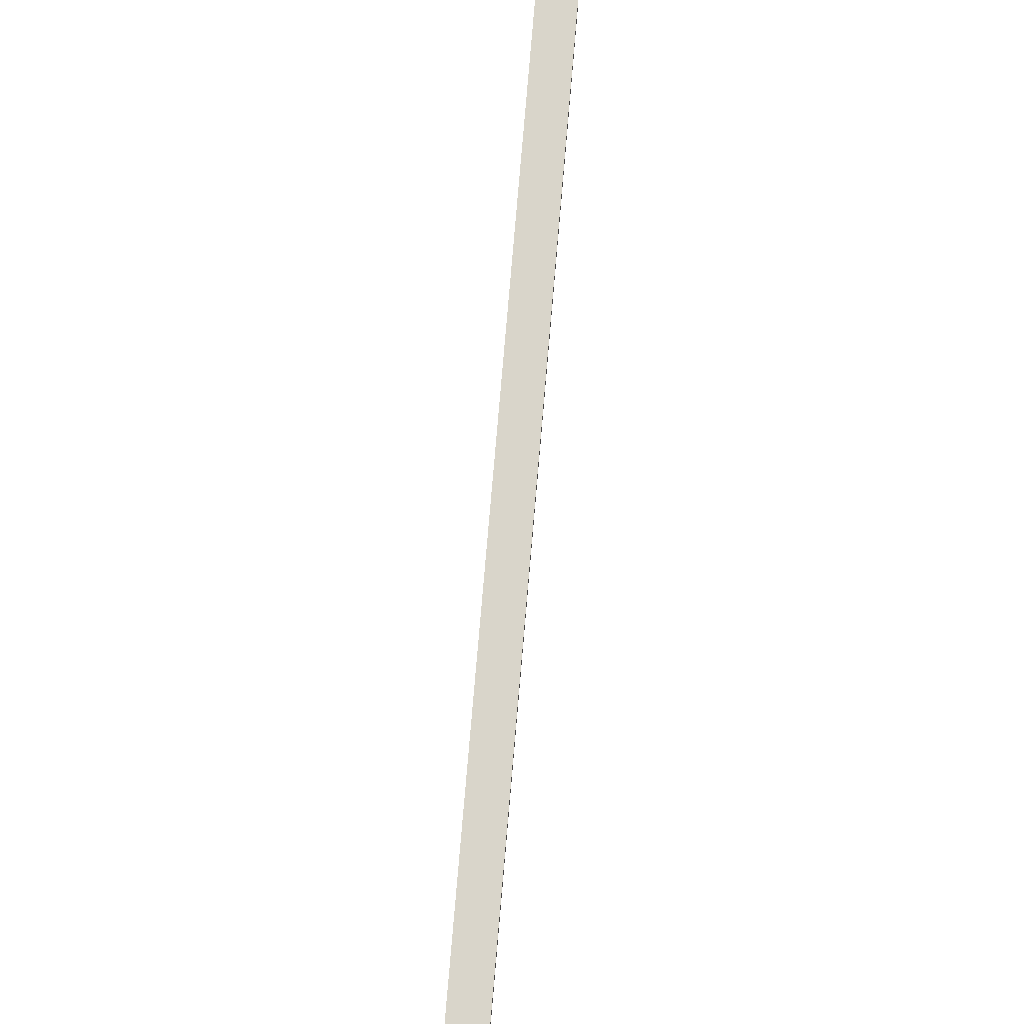
<metadata>
{"format":"obj","ext":"obj","renderer":"f3d","projection":"perspective","resolution":1024,"background":"white","views":[{"elev":74.6,"azim":4.8,"up":"+Z"}]}
</metadata>
<code>
g doki
v -16 12 -0
v -16 12 -1
v -16 13 -0
v -16 13 -1
v -15 10 -0
v -15 10 -1
v -15 12 -0
v -15 12 -1
v -14 8 -0
v -14 8 -1
v -14 10 -0
v -14 10 -1
v -13 7 -0
v -13 7 -1
v -13 8 -0
v -13 8 -1
v -13 12 1
v -13 12 -0
v -13 12 -1
v -13 12 -2
v -13 13 1
v -13 13 -0
v -13 13 -1
v -13 13 -2
v -12 6 -0
v -12 6 -1
v -12 7 -0
v -12 7 -1
v -12 10 1
v -12 10 -0
v -12 10 -1
v -12 10 -2
v -12 12 1
v -12 12 -0
v -12 12 -1
v -12 12 -2
v -11 5 -0
v -11 5 -1
v -11 6 -0
v -11 6 -1
v -11 8 1
v -11 8 -0
v -11 8 -1
v -11 8 -2
v -11 10 1
v -11 10 -0
v -11 10 -1
v -11 10 -2
v -10 4 -0
v -10 4 -1
v -10 5 -0
v -10 5 -1
v -10 7 1
v -10 7 -0
v -10 7 -1
v -10 7 -2
v -10 8 1
v -10 8 -0
v -10 8 -1
v -10 8 -2
v -9 3 -0
v -9 3 -1
v -9 4 -0
v -9 4 -1
v -9 6 1
v -9 6 -0
v -9 6 -1
v -9 6 -2
v -9 7 1
v -9 7 -0
v -9 7 -1
v -9 7 -2
v -8 5 1
v -8 5 -0
v -8 5 -1
v -8 5 -2
v -8 6 1
v -8 6 -0
v -8 6 -1
v -8 6 -2
v -7 2 -0
v -7 2 -1
v -7 3 -0
v -7 3 -1
v -7 4 1
v -7 4 -0
v -7 4 -1
v -7 4 -2
v -7 5 1
v -7 5 -0
v -7 5 -1
v -7 5 -2
v -6 3 1
v -6 3 -0
v -6 3 -1
v -6 3 -2
v -6 4 1
v -6 4 -0
v -6 4 -1
v -6 4 -2
v -5 1 -0
v -5 1 -1
v -5 2 -0
v -5 2 -1
v -5 10 1
v -5 10 -2
v -5 11 1
v -5 11 -2
v -4 2 1
v -4 2 -0
v -4 2 -1
v -4 2 -2
v -4 3 1
v -4 3 -0
v -4 3 -1
v -4 3 -2
v -4 11 1
v -4 11 -2
v -4 13 1
v -4 13 -2
v -3 0 -0
v -3 0 -1
v -3 1 -0
v -3 1 -1
v -2 1 -1
v -2 1 -2
v -2 2 -1
v -2 2 -2
v -2 14 1
v -2 14 -2
v -2 18 1
v -2 18 -2
v -1 1 1
v -1 1 -0
v -1 2 1
v -1 2 -0
v -1 13 3
v -1 13 1
v -1 13 -2
v -1 13 -3
v -1 14 3
v -1 14 1
v -1 14 -2
v -1 14 -3
v -1 18 -0
v -1 18 -1
v -1 104 -0
v -1 104 -1
v 8 10 1
v 8 10 -2
v 8 11 1
v 8 11 -2
v 9 11 1
v 9 11 -2
v 9 13 1
v 9 13 -2
v -9 11 1
v -9 11 -2
v -9 13 1
v -9 13 -2
v -8 10 1
v -8 10 -2
v -8 11 1
v -8 11 -2
v 1 1 1
v 1 1 -0
v 1 2 1
v 1 2 -0
v 1 13 3
v 1 13 1
v 1 13 -2
v 1 13 -3
v 1 14 3
v 1 14 1
v 1 14 -2
v 1 14 -3
v 1 18 -0
v 1 18 -1
v 1 104 -0
v 1 104 -1
v 2 1 -1
v 2 1 -2
v 2 2 -1
v 2 2 -2
v 2 14 1
v 2 14 -2
v 2 18 1
v 2 18 -2
v 3 0 -0
v 3 0 -1
v 3 1 -0
v 3 1 -1
v 4 2 1
v 4 2 -0
v 4 2 -1
v 4 2 -2
v 4 3 1
v 4 3 -0
v 4 3 -1
v 4 3 -2
v 4 11 1
v 4 11 -2
v 4 13 1
v 4 13 -2
v 5 1 -0
v 5 1 -1
v 5 2 -0
v 5 2 -1
v 5 10 1
v 5 10 -2
v 5 11 1
v 5 11 -2
v 6 3 1
v 6 3 -0
v 6 3 -1
v 6 3 -2
v 6 4 1
v 6 4 -0
v 6 4 -1
v 6 4 -2
v 7 2 -0
v 7 2 -1
v 7 3 -0
v 7 3 -1
v 7 4 1
v 7 4 -0
v 7 4 -1
v 7 4 -2
v 7 5 1
v 7 5 -0
v 7 5 -1
v 7 5 -2
v 8 5 1
v 8 5 -0
v 8 5 -1
v 8 5 -2
v 8 6 1
v 8 6 -0
v 8 6 -1
v 8 6 -2
v 9 3 -0
v 9 3 -1
v 9 4 -0
v 9 4 -1
v 9 6 1
v 9 6 -0
v 9 6 -1
v 9 6 -2
v 9 7 1
v 9 7 -0
v 9 7 -1
v 9 7 -2
v 10 4 -0
v 10 4 -1
v 10 5 -0
v 10 5 -1
v 10 7 1
v 10 7 -0
v 10 7 -1
v 10 7 -2
v 10 8 1
v 10 8 -0
v 10 8 -1
v 10 8 -2
v 11 5 -0
v 11 5 -1
v 11 6 -0
v 11 6 -1
v 11 8 1
v 11 8 -0
v 11 8 -1
v 11 8 -2
v 11 10 1
v 11 10 -0
v 11 10 -1
v 11 10 -2
v 12 6 -0
v 12 6 -1
v 12 7 -0
v 12 7 -1
v 12 10 1
v 12 10 -0
v 12 10 -1
v 12 10 -2
v 12 12 1
v 12 12 -0
v 12 12 -1
v 12 12 -2
v 13 7 -0
v 13 7 -1
v 13 8 -0
v 13 8 -1
v 13 12 1
v 13 12 -0
v 13 12 -1
v 13 12 -2
v 13 13 1
v 13 13 -0
v 13 13 -1
v 13 13 -2
v 14 8 -0
v 14 8 -1
v 14 10 -0
v 14 10 -1
v 15 10 -0
v 15 10 -1
v 15 12 -0
v 15 12 -1
v 16 12 -0
v 16 12 -1
v 16 13 -0
v 16 13 -1
v -1 13 3
v -1 14 3
v 1 13 3
v 1 14 3
v -13 12 1
v -13 13 1
v -12 10 1
v -12 12 1
v -11 8 1
v -11 10 1
v -10 7 1
v -10 8 1
v -9 6 1
v -9 7 1
v -9 11 1
v -9 13 1
v -8 5 1
v -8 6 1
v -8 10 1
v -8 11 1
v -7 4 1
v -7 5 1
v -6 3 1
v -6 4 1
v -5 10 1
v -5 11 1
v -4 2 1
v -4 3 1
v -4 11 1
v -4 13 1
v -2 14 1
v -2 18 1
v -1 1 1
v -1 2 1
v -1 13 1
v -1 14 1
v 1 1 1
v 1 2 1
v 1 13 1
v 1 14 1
v 2 14 1
v 2 18 1
v 4 2 1
v 4 3 1
v 4 11 1
v 4 13 1
v 5 10 1
v 5 11 1
v 6 3 1
v 6 4 1
v 7 4 1
v 7 5 1
v 8 5 1
v 8 6 1
v 8 10 1
v 8 11 1
v 9 6 1
v 9 7 1
v 9 11 1
v 9 13 1
v 10 7 1
v 10 8 1
v 11 8 1
v 11 10 1
v 12 10 1
v 12 12 1
v 13 12 1
v 13 13 1
v -16 12 -0
v -16 13 -0
v -15 10 -0
v -15 12 -0
v -14 8 -0
v -14 10 -0
v -13 7 -0
v -13 8 -0
v -13 12 -0
v -13 13 -0
v -12 6 -0
v -12 7 -0
v -12 10 -0
v -12 12 -0
v -11 5 -0
v -11 6 -0
v -11 8 -0
v -11 10 -0
v -10 4 -0
v -10 5 -0
v -10 7 -0
v -10 8 -0
v -9 3 -0
v -9 4 -0
v -9 6 -0
v -9 7 -0
v -8 5 -0
v -8 6 -0
v -7 2 -0
v -7 3 -0
v -7 4 -0
v -7 5 -0
v -6 3 -0
v -6 4 -0
v -5 1 -0
v -5 2 -0
v -4 2 -0
v -4 3 -0
v -3 0 -0
v -3 1 -0
v -1 1 -0
v -1 2 -0
v -1 18 -0
v -1 104 -0
v 1 1 -0
v 1 2 -0
v 1 18 -0
v 1 104 -0
v 3 0 -0
v 3 1 -0
v 4 2 -0
v 4 3 -0
v 5 1 -0
v 5 2 -0
v 6 3 -0
v 6 4 -0
v 7 2 -0
v 7 3 -0
v 7 4 -0
v 7 5 -0
v 8 5 -0
v 8 6 -0
v 9 3 -0
v 9 4 -0
v 9 6 -0
v 9 7 -0
v 10 4 -0
v 10 5 -0
v 10 7 -0
v 10 8 -0
v 11 5 -0
v 11 6 -0
v 11 8 -0
v 11 10 -0
v 12 6 -0
v 12 7 -0
v 12 10 -0
v 12 12 -0
v 13 7 -0
v 13 8 -0
v 13 12 -0
v 13 13 -0
v 14 8 -0
v 14 10 -0
v 15 10 -0
v 15 12 -0
v 16 12 -0
v 16 13 -0
v -16 12 -1
v -16 13 -1
v -15 10 -1
v -15 12 -1
v -14 8 -1
v -14 10 -1
v -13 7 -1
v -13 8 -1
v -13 12 -1
v -13 13 -1
v -12 6 -1
v -12 7 -1
v -12 10 -1
v -12 12 -1
v -11 5 -1
v -11 6 -1
v -11 8 -1
v -11 10 -1
v -10 4 -1
v -10 5 -1
v -10 7 -1
v -10 8 -1
v -9 3 -1
v -9 4 -1
v -9 6 -1
v -9 7 -1
v -8 5 -1
v -8 6 -1
v -7 2 -1
v -7 3 -1
v -7 4 -1
v -7 5 -1
v -6 3 -1
v -6 4 -1
v -5 1 -1
v -5 2 -1
v -4 2 -1
v -4 3 -1
v -3 0 -1
v -3 1 -1
v -2 1 -1
v -2 2 -1
v -1 18 -1
v -1 104 -1
v 1 18 -1
v 1 104 -1
v 2 1 -1
v 2 2 -1
v 3 0 -1
v 3 1 -1
v 4 2 -1
v 4 3 -1
v 5 1 -1
v 5 2 -1
v 6 3 -1
v 6 4 -1
v 7 2 -1
v 7 3 -1
v 7 4 -1
v 7 5 -1
v 8 5 -1
v 8 6 -1
v 9 3 -1
v 9 4 -1
v 9 6 -1
v 9 7 -1
v 10 4 -1
v 10 5 -1
v 10 7 -1
v 10 8 -1
v 11 5 -1
v 11 6 -1
v 11 8 -1
v 11 10 -1
v 12 6 -1
v 12 7 -1
v 12 10 -1
v 12 12 -1
v 13 7 -1
v 13 8 -1
v 13 12 -1
v 13 13 -1
v 14 8 -1
v 14 10 -1
v 15 10 -1
v 15 12 -1
v 16 12 -1
v 16 13 -1
v -13 12 -2
v -13 13 -2
v -12 10 -2
v -12 12 -2
v -11 8 -2
v -11 10 -2
v -10 7 -2
v -10 8 -2
v -9 6 -2
v -9 7 -2
v -9 11 -2
v -9 13 -2
v -8 5 -2
v -8 6 -2
v -8 10 -2
v -8 11 -2
v -7 4 -2
v -7 5 -2
v -6 3 -2
v -6 4 -2
v -5 10 -2
v -5 11 -2
v -4 2 -2
v -4 3 -2
v -4 11 -2
v -4 13 -2
v -2 1 -2
v -2 2 -2
v -2 14 -2
v -2 18 -2
v -1 13 -2
v -1 14 -2
v 1 13 -2
v 1 14 -2
v 2 1 -2
v 2 2 -2
v 2 14 -2
v 2 18 -2
v 4 2 -2
v 4 3 -2
v 4 11 -2
v 4 13 -2
v 5 10 -2
v 5 11 -2
v 6 3 -2
v 6 4 -2
v 7 4 -2
v 7 5 -2
v 8 5 -2
v 8 6 -2
v 8 10 -2
v 8 11 -2
v 9 6 -2
v 9 7 -2
v 9 11 -2
v 9 13 -2
v 10 7 -2
v 10 8 -2
v 11 8 -2
v 11 10 -2
v 12 10 -2
v 12 12 -2
v 13 12 -2
v 13 13 -2
v -1 13 -3
v -1 14 -3
v 1 13 -3
v 1 14 -3
v -3 0 -0
v 3 0 -0
v -3 0 -1
v 3 0 -1
v -1 1 1
v 1 1 1
v -5 1 -0
v -3 1 -0
v -1 1 -0
v 1 1 -0
v 3 1 -0
v 5 1 -0
v -5 1 -1
v -3 1 -1
v -2 1 -1
v 2 1 -1
v 3 1 -1
v 5 1 -1
v -2 1 -2
v 2 1 -2
v -4 2 1
v -1 2 1
v 1 2 1
v 4 2 1
v -7 2 -0
v -5 2 -0
v -4 2 -0
v -1 2 -0
v 1 2 -0
v 4 2 -0
v 5 2 -0
v 7 2 -0
v -7 2 -1
v -5 2 -1
v -4 2 -1
v -2 2 -1
v 2 2 -1
v 4 2 -1
v 5 2 -1
v 7 2 -1
v -4 2 -2
v -2 2 -2
v 2 2 -2
v 4 2 -2
v -6 3 1
v -4 3 1
v 4 3 1
v 6 3 1
v -9 3 -0
v -7 3 -0
v -6 3 -0
v -4 3 -0
v 4 3 -0
v 6 3 -0
v 7 3 -0
v 9 3 -0
v -9 3 -1
v -7 3 -1
v -6 3 -1
v -4 3 -1
v 4 3 -1
v 6 3 -1
v 7 3 -1
v 9 3 -1
v -6 3 -2
v -4 3 -2
v 4 3 -2
v 6 3 -2
v -7 4 1
v -6 4 1
v 6 4 1
v 7 4 1
v -10 4 -0
v -9 4 -0
v -7 4 -0
v -6 4 -0
v 6 4 -0
v 7 4 -0
v 9 4 -0
v 10 4 -0
v -10 4 -1
v -9 4 -1
v -7 4 -1
v -6 4 -1
v 6 4 -1
v 7 4 -1
v 9 4 -1
v 10 4 -1
v -7 4 -2
v -6 4 -2
v 6 4 -2
v 7 4 -2
v -8 5 1
v -7 5 1
v 7 5 1
v 8 5 1
v -11 5 -0
v -10 5 -0
v -8 5 -0
v -7 5 -0
v 7 5 -0
v 8 5 -0
v 10 5 -0
v 11 5 -0
v -11 5 -1
v -10 5 -1
v -8 5 -1
v -7 5 -1
v 7 5 -1
v 8 5 -1
v 10 5 -1
v 11 5 -1
v -8 5 -2
v -7 5 -2
v 7 5 -2
v 8 5 -2
v -9 6 1
v -8 6 1
v 8 6 1
v 9 6 1
v -12 6 -0
v -11 6 -0
v -9 6 -0
v -8 6 -0
v 8 6 -0
v 9 6 -0
v 11 6 -0
v 12 6 -0
v -12 6 -1
v -11 6 -1
v -9 6 -1
v -8 6 -1
v 8 6 -1
v 9 6 -1
v 11 6 -1
v 12 6 -1
v -9 6 -2
v -8 6 -2
v 8 6 -2
v 9 6 -2
v -10 7 1
v -9 7 1
v 9 7 1
v 10 7 1
v -13 7 -0
v -12 7 -0
v -10 7 -0
v -9 7 -0
v 9 7 -0
v 10 7 -0
v 12 7 -0
v 13 7 -0
v -13 7 -1
v -12 7 -1
v -10 7 -1
v -9 7 -1
v 9 7 -1
v 10 7 -1
v 12 7 -1
v 13 7 -1
v -10 7 -2
v -9 7 -2
v 9 7 -2
v 10 7 -2
v -11 8 1
v -10 8 1
v 10 8 1
v 11 8 1
v -14 8 -0
v -13 8 -0
v -11 8 -0
v -10 8 -0
v 10 8 -0
v 11 8 -0
v 13 8 -0
v 14 8 -0
v -14 8 -1
v -13 8 -1
v -11 8 -1
v -10 8 -1
v 10 8 -1
v 11 8 -1
v 13 8 -1
v 14 8 -1
v -11 8 -2
v -10 8 -2
v 10 8 -2
v 11 8 -2
v -12 10 1
v -11 10 1
v 11 10 1
v 12 10 1
v -15 10 -0
v -14 10 -0
v -12 10 -0
v -11 10 -0
v 11 10 -0
v 12 10 -0
v 14 10 -0
v 15 10 -0
v -15 10 -1
v -14 10 -1
v -12 10 -1
v -11 10 -1
v 11 10 -1
v 12 10 -1
v 14 10 -1
v 15 10 -1
v -12 10 -2
v -11 10 -2
v 11 10 -2
v 12 10 -2
v -13 12 1
v -12 12 1
v 12 12 1
v 13 12 1
v -16 12 -0
v -15 12 -0
v -13 12 -0
v -12 12 -0
v 12 12 -0
v 13 12 -0
v 15 12 -0
v 16 12 -0
v -16 12 -1
v -15 12 -1
v -13 12 -1
v -12 12 -1
v 12 12 -1
v 13 12 -1
v 15 12 -1
v 16 12 -1
v -13 12 -2
v -12 12 -2
v 12 12 -2
v 13 12 -2
v -1 13 3
v 1 13 3
v -1 13 1
v 1 13 1
v -1 13 -2
v 1 13 -2
v -1 13 -3
v 1 13 -3
v -2 14 1
v -1 14 1
v 1 14 1
v 2 14 1
v -2 14 -2
v -1 14 -2
v 1 14 -2
v 2 14 -2
v -8 10 1
v -5 10 1
v 5 10 1
v 8 10 1
v -8 10 -2
v -5 10 -2
v 5 10 -2
v 8 10 -2
v -9 11 1
v -8 11 1
v -5 11 1
v -4 11 1
v 4 11 1
v 5 11 1
v 8 11 1
v 9 11 1
v -9 11 -2
v -8 11 -2
v -5 11 -2
v -4 11 -2
v 4 11 -2
v 5 11 -2
v 8 11 -2
v 9 11 -2
v -13 13 1
v -9 13 1
v -4 13 1
v -1 13 1
v 1 13 1
v 4 13 1
v 9 13 1
v 13 13 1
v -16 13 -0
v -13 13 -0
v 13 13 -0
v 16 13 -0
v -16 13 -1
v -13 13 -1
v 13 13 -1
v 16 13 -1
v -13 13 -2
v -9 13 -2
v -4 13 -2
v -1 13 -2
v 1 13 -2
v 4 13 -2
v 9 13 -2
v 13 13 -2
v -1 14 3
v 1 14 3
v -1 14 1
v 1 14 1
v -1 14 -2
v 1 14 -2
v -1 14 -3
v 1 14 -3
v -2 18 1
v 2 18 1
v -1 18 -0
v 1 18 -0
v -1 18 -1
v 1 18 -1
v -2 18 -2
v 2 18 -2
v -1 104 -0
v 1 104 -0
v -1 104 -1
v 1 104 -1
f 3 2 1
f 4 2 3
f 7 6 5
f 8 6 7
f 11 10 9
f 12 10 11
f 15 14 13
f 16 14 15
f 21 18 17
f 22 18 21
f 23 20 19
f 24 20 23
f 27 26 25
f 28 26 27
f 33 30 29
f 34 30 33
f 35 32 31
f 36 32 35
f 39 38 37
f 40 38 39
f 45 42 41
f 46 42 45
f 47 44 43
f 48 44 47
f 51 50 49
f 52 50 51
f 57 54 53
f 58 54 57
f 59 56 55
f 60 56 59
f 63 62 61
f 64 62 63
f 69 66 65
f 70 66 69
f 71 68 67
f 72 68 71
f 77 74 73
f 78 74 77
f 79 76 75
f 80 76 79
f 83 82 81
f 84 82 83
f 89 86 85
f 90 86 89
f 91 88 87
f 92 88 91
f 97 94 93
f 98 94 97
f 99 96 95
f 100 96 99
f 103 102 101
f 104 102 103
f 107 106 105
f 108 106 107
f 113 110 109
f 114 110 113
f 115 112 111
f 116 112 115
f 119 118 117
f 120 118 119
f 123 122 121
f 124 122 123
f 127 126 125
f 128 126 127
f 131 130 129
f 132 130 131
f 135 134 133
f 136 134 135
f 141 138 137
f 141 140 139
f 141 139 138
f 142 140 141
f 143 140 142
f 144 140 143
f 147 146 145
f 148 146 147
f 151 150 149
f 152 150 151
f 155 154 153
f 156 154 155
f 157 158 159
f 159 158 160
f 161 162 163
f 163 162 164
f 165 166 167
f 167 166 168
f 169 170 173
f 171 172 173
f 170 171 173
f 173 172 174
f 174 172 175
f 175 172 176
f 177 178 179
f 179 178 180
f 181 182 183
f 183 182 184
f 185 186 187
f 187 186 188
f 189 190 191
f 191 190 192
f 193 194 197
f 197 194 198
f 195 196 199
f 199 196 200
f 201 202 203
f 203 202 204
f 205 206 207
f 207 206 208
f 209 210 211
f 211 210 212
f 213 214 217
f 217 214 218
f 215 216 219
f 219 216 220
f 221 222 223
f 223 222 224
f 225 226 229
f 229 226 230
f 227 228 231
f 231 228 232
f 233 234 237
f 237 234 238
f 235 236 239
f 239 236 240
f 241 242 243
f 243 242 244
f 245 246 249
f 249 246 250
f 247 248 251
f 251 248 252
f 253 254 255
f 255 254 256
f 257 258 261
f 261 258 262
f 259 260 263
f 263 260 264
f 265 266 267
f 267 266 268
f 269 270 273
f 273 270 274
f 271 272 275
f 275 272 276
f 277 278 279
f 279 278 280
f 281 282 285
f 285 282 286
f 283 284 287
f 287 284 288
f 289 290 291
f 291 290 292
f 293 294 297
f 297 294 298
f 295 296 299
f 299 296 300
f 301 302 303
f 303 302 304
f 305 306 307
f 307 306 308
f 309 310 311
f 311 310 312
f 315 314 313
f 316 314 315
f 320 318 317
f 322 320 319
f 324 322 321
f 326 324 323
f 327 320 322
f 327 322 324
f 327 324 326
f 328 318 320
f 328 320 327
f 330 327 326
f 330 326 325
f 331 327 330
f 332 327 331
f 334 330 329
f 334 331 330
f 336 334 333
f 337 331 334
f 337 336 335
f 337 334 336
f 340 337 335
f 340 338 337
f 341 338 340
f 346 342 341
f 346 341 340
f 346 340 339
f 347 342 346
f 348 344 343
f 349 347 346
f 349 346 345
f 350 347 349
f 351 347 350
f 352 344 348
f 353 344 352
f 354 344 353
f 355 351 350
f 356 351 355
f 357 351 356
f 358 351 357
f 359 357 356
f 360 357 359
f 361 359 356
f 362 359 361
f 363 359 362
f 364 359 363
f 365 359 364
f 366 359 365
f 367 359 366
f 369 368 367
f 369 367 366
f 370 368 369
f 371 368 370
f 373 371 370
f 373 372 371
f 374 372 373
f 375 372 374
f 376 372 375
f 377 372 376
f 378 372 377
f 379 372 378
f 380 372 379
f 384 382 381
f 386 384 383
f 388 386 385
f 389 382 384
f 389 384 386
f 389 386 388
f 390 382 389
f 392 388 387
f 392 389 388
f 393 389 392
f 394 389 393
f 396 392 391
f 396 393 392
f 397 393 396
f 398 393 397
f 400 396 395
f 400 397 396
f 401 397 400
f 402 397 401
f 404 400 399
f 404 401 400
f 405 401 404
f 406 401 405
f 407 404 403
f 407 405 404
f 408 405 407
f 410 407 403
f 411 407 410
f 412 407 411
f 413 410 409
f 413 411 410
f 414 411 413
f 416 413 409
f 417 413 416
f 417 416 415
f 418 413 417
f 420 417 415
f 421 417 420
f 421 420 419
f 422 417 421
f 425 421 419
f 427 424 423
f 428 424 427
f 429 426 425
f 429 425 419
f 430 426 429
f 431 426 430
f 433 431 430
f 433 432 431
f 434 432 433
f 435 432 434
f 437 435 434
f 437 436 435
f 438 436 437
f 439 436 438
f 441 440 439
f 441 439 438
f 443 441 438
f 443 442 441
f 444 442 443
f 445 442 444
f 447 446 445
f 447 445 444
f 448 446 447
f 449 446 448
f 451 450 449
f 451 449 448
f 452 450 451
f 453 450 452
f 455 454 453
f 455 453 452
f 456 454 455
f 457 454 456
f 459 458 457
f 459 457 456
f 460 458 459
f 461 458 460
f 463 462 461
f 463 461 460
f 464 462 463
f 465 462 464
f 466 462 465
f 467 462 466
f 468 462 467
f 469 470 472
f 471 472 474
f 473 474 476
f 472 470 477
f 474 472 477
f 476 474 477
f 477 470 478
f 475 476 480
f 476 477 480
f 480 477 481
f 481 477 482
f 479 480 484
f 480 481 484
f 484 481 485
f 485 481 486
f 483 484 488
f 484 485 488
f 488 485 489
f 489 485 490
f 487 488 492
f 488 489 492
f 492 489 493
f 493 489 494
f 491 492 495
f 492 493 495
f 495 493 496
f 491 495 498
f 498 495 499
f 499 495 500
f 497 498 501
f 498 499 501
f 501 499 502
f 497 501 504
f 504 501 505
f 503 504 505
f 505 501 506
f 503 505 508
f 508 505 509
f 507 508 509
f 509 505 510
f 511 512 513
f 513 512 514
f 507 509 515
f 507 515 517
f 515 516 517
f 517 516 518
f 518 516 519
f 518 519 521
f 519 520 521
f 521 520 522
f 522 520 523
f 522 523 525
f 523 524 525
f 525 524 526
f 526 524 527
f 527 528 529
f 526 527 529
f 526 529 531
f 529 530 531
f 531 530 532
f 532 530 533
f 533 534 535
f 532 533 535
f 535 534 536
f 536 534 537
f 537 538 539
f 536 537 539
f 539 538 540
f 540 538 541
f 541 542 543
f 540 541 543
f 543 542 544
f 544 542 545
f 545 546 547
f 544 545 547
f 547 546 548
f 548 546 549
f 549 550 551
f 548 549 551
f 551 550 552
f 552 550 553
f 553 550 554
f 554 550 555
f 555 550 556
f 557 558 560
f 559 560 562
f 561 562 564
f 563 564 566
f 562 560 567
f 564 562 567
f 566 564 567
f 560 558 568
f 567 560 568
f 566 567 570
f 565 566 570
f 570 567 571
f 571 567 572
f 569 570 574
f 570 571 574
f 573 574 576
f 574 571 577
f 575 576 577
f 576 574 577
f 575 577 580
f 577 578 580
f 580 578 581
f 580 581 584
f 581 582 584
f 579 580 584
f 583 584 587
f 584 582 587
f 585 586 588
f 583 587 589
f 588 586 590
f 583 589 591
f 591 589 592
f 590 586 593
f 593 586 594
f 592 589 595
f 595 589 596
f 596 589 597
f 597 589 598
f 596 597 599
f 599 597 600
f 596 599 601
f 601 599 602
f 602 599 603
f 603 599 604
f 604 599 605
f 605 599 606
f 606 599 607
f 607 608 609
f 606 607 609
f 609 608 610
f 610 608 611
f 610 611 613
f 611 612 613
f 613 612 614
f 614 612 615
f 615 612 616
f 616 612 617
f 617 612 618
f 618 612 619
f 619 612 620
f 621 622 623
f 623 622 624
f 627 626 625
f 628 626 627
f 633 630 629
f 634 630 633
f 637 632 631
f 638 632 637
f 641 636 635
f 642 636 641
f 643 640 639
f 644 640 643
f 651 646 645
f 652 646 651
f 653 648 647
f 654 648 653
f 657 650 649
f 658 650 657
f 663 656 655
f 664 656 663
f 665 660 659
f 666 660 665
f 667 662 661
f 668 662 667
f 675 670 669
f 676 670 675
f 677 672 671
f 678 672 677
f 681 674 673
f 682 674 681
f 687 680 679
f 688 680 687
f 689 684 683
f 690 684 689
f 691 686 685
f 692 686 691
f 699 694 693
f 700 694 699
f 701 696 695
f 702 696 701
f 705 698 697
f 706 698 705
f 711 704 703
f 712 704 711
f 713 708 707
f 714 708 713
f 715 710 709
f 716 710 715
f 723 718 717
f 724 718 723
f 725 720 719
f 726 720 725
f 729 722 721
f 730 722 729
f 735 728 727
f 736 728 735
f 737 732 731
f 738 732 737
f 739 734 733
f 740 734 739
f 747 742 741
f 748 742 747
f 749 744 743
f 750 744 749
f 753 746 745
f 754 746 753
f 759 752 751
f 760 752 759
f 761 756 755
f 762 756 761
f 763 758 757
f 764 758 763
f 771 766 765
f 772 766 771
f 773 768 767
f 774 768 773
f 777 770 769
f 778 770 777
f 783 776 775
f 784 776 783
f 785 780 779
f 786 780 785
f 787 782 781
f 788 782 787
f 795 790 789
f 796 790 795
f 797 792 791
f 798 792 797
f 801 794 793
f 802 794 801
f 807 800 799
f 808 800 807
f 809 804 803
f 810 804 809
f 811 806 805
f 812 806 811
f 819 814 813
f 820 814 819
f 821 816 815
f 822 816 821
f 825 818 817
f 826 818 825
f 831 824 823
f 832 824 831
f 833 828 827
f 834 828 833
f 835 830 829
f 836 830 835
f 843 838 837
f 844 838 843
f 845 840 839
f 846 840 845
f 849 842 841
f 850 842 849
f 855 848 847
f 856 848 855
f 857 852 851
f 858 852 857
f 859 854 853
f 860 854 859
f 863 862 861
f 864 862 863
f 867 866 865
f 868 866 867
f 873 870 869
f 874 870 873
f 875 872 871
f 876 872 875
f 877 878 881
f 881 878 882
f 879 880 883
f 883 880 884
f 885 886 893
f 893 886 894
f 887 888 895
f 895 888 896
f 889 890 897
f 897 890 898
f 891 892 899
f 899 892 900
f 901 902 910
f 907 908 911
f 909 910 913
f 910 902 914
f 913 910 914
f 911 912 915
f 907 911 915
f 915 912 916
f 914 902 917
f 917 902 918
f 903 904 919
f 919 904 920
f 905 906 921
f 921 906 922
f 907 915 923
f 923 915 924
f 925 926 927
f 927 926 928
f 929 930 931
f 931 930 932
f 933 934 935
f 935 934 936
f 933 935 937
f 936 934 938
f 933 937 939
f 937 938 939
f 938 934 940
f 939 938 940
f 941 942 943
f 943 942 944

</code>
